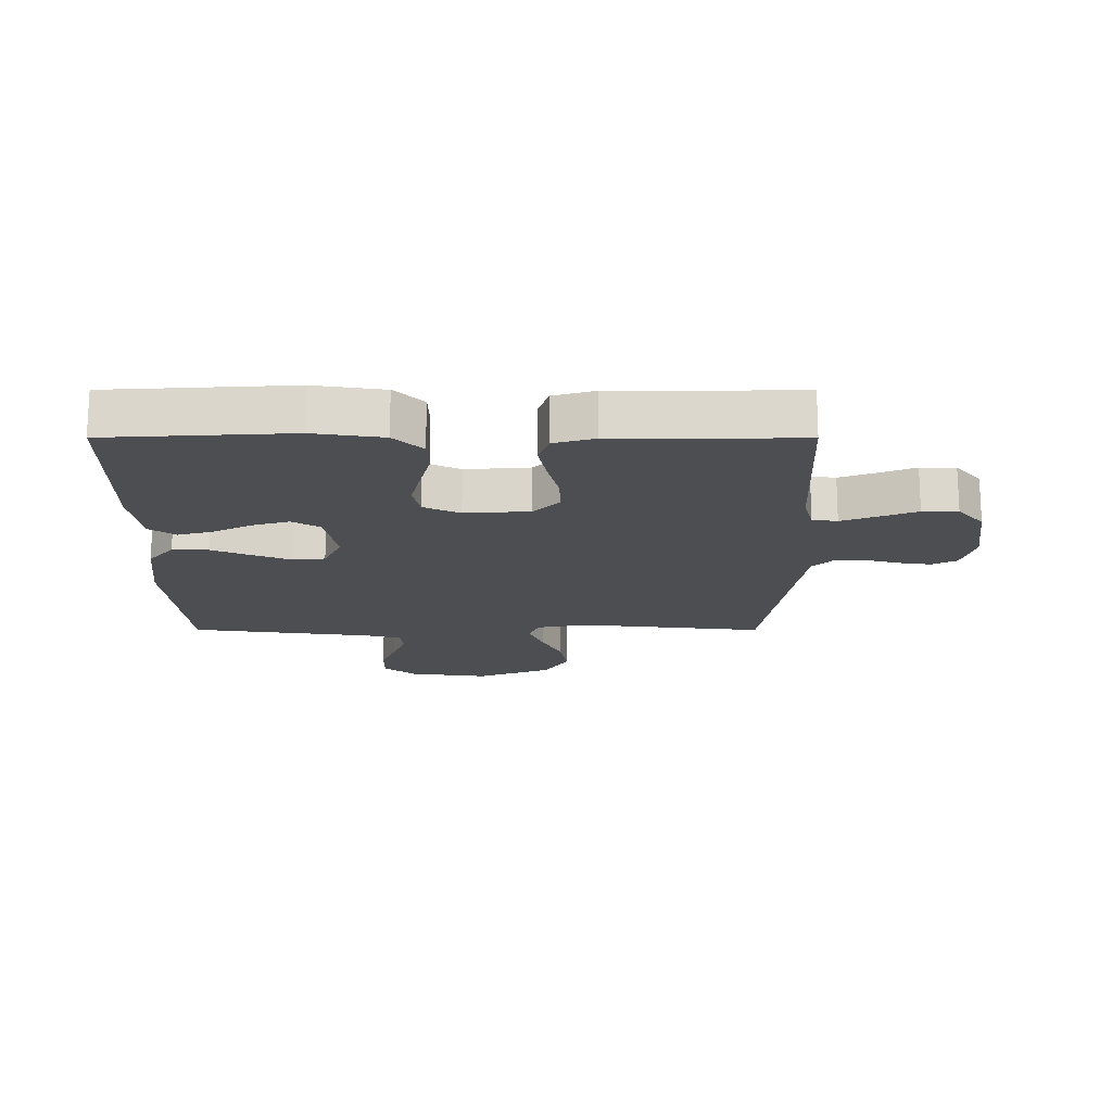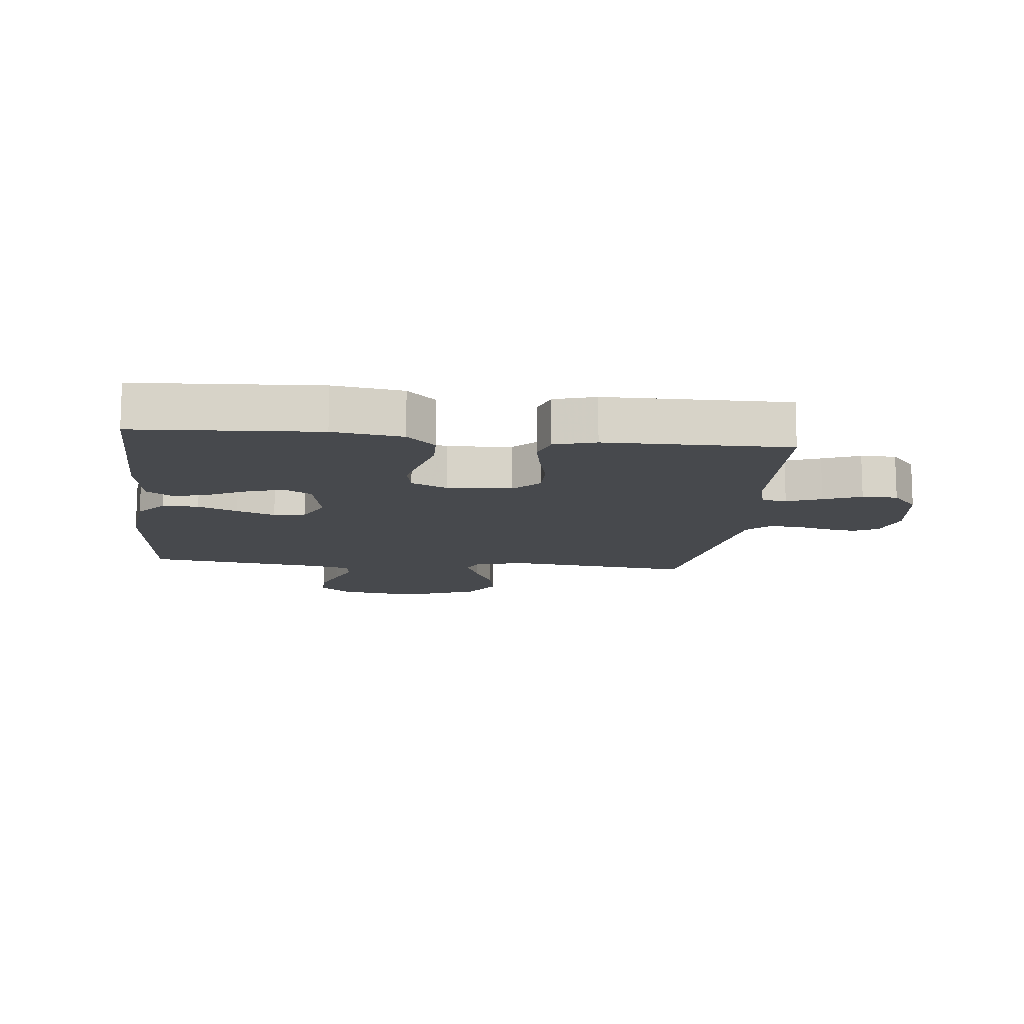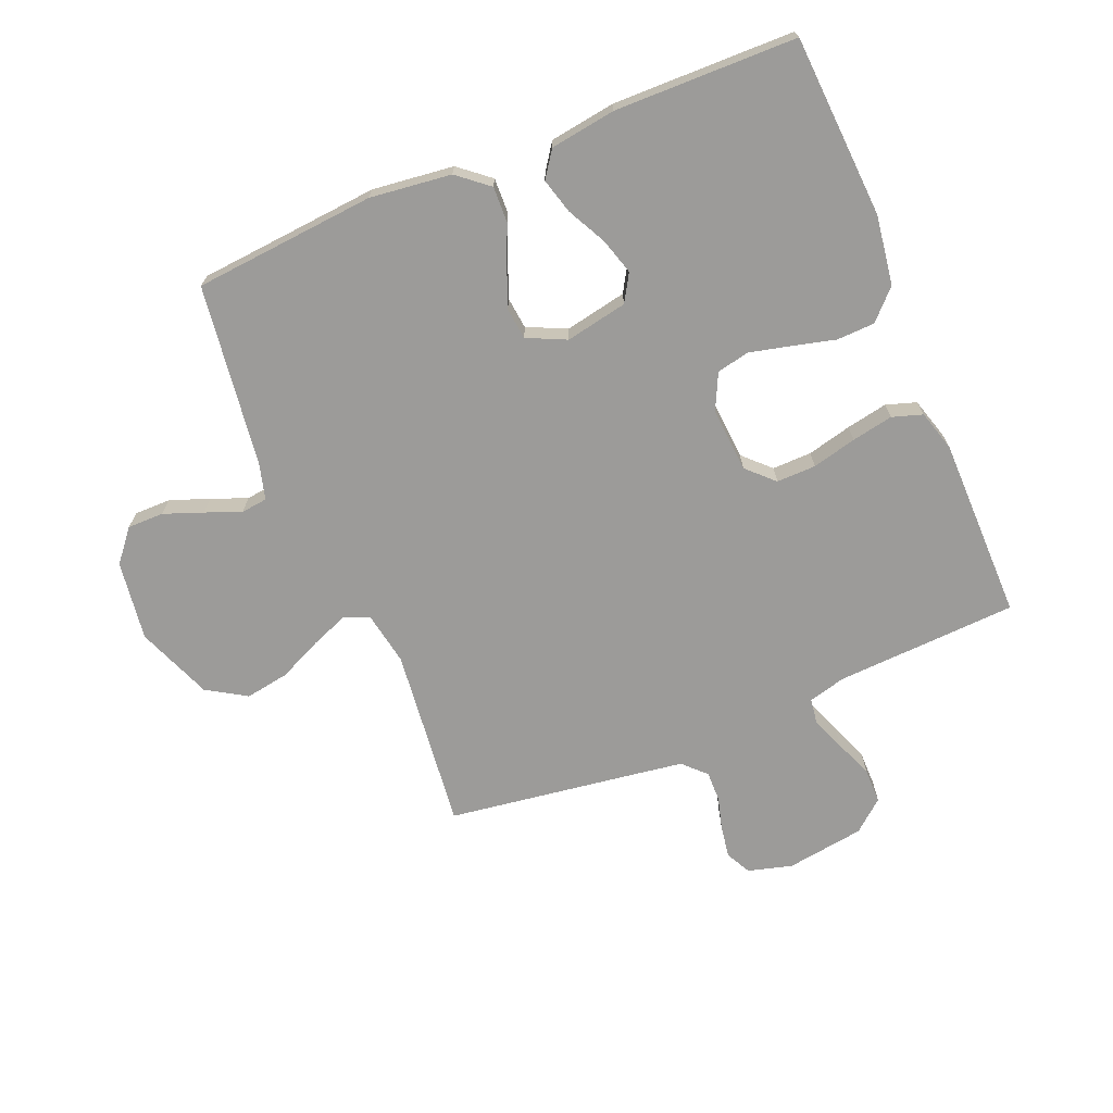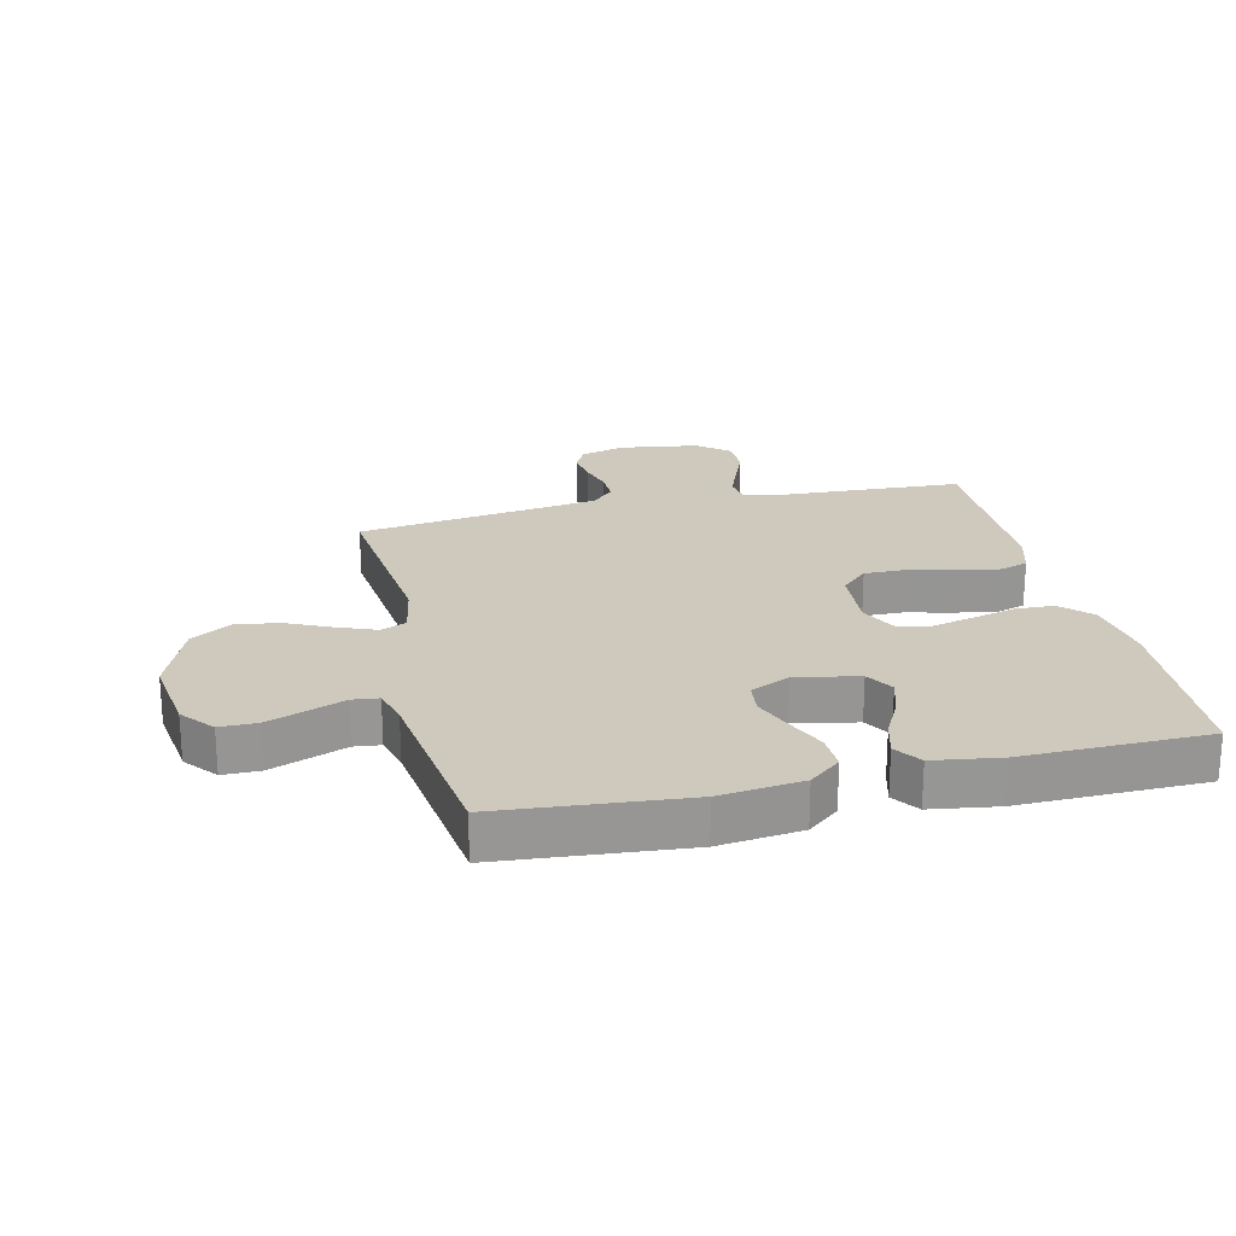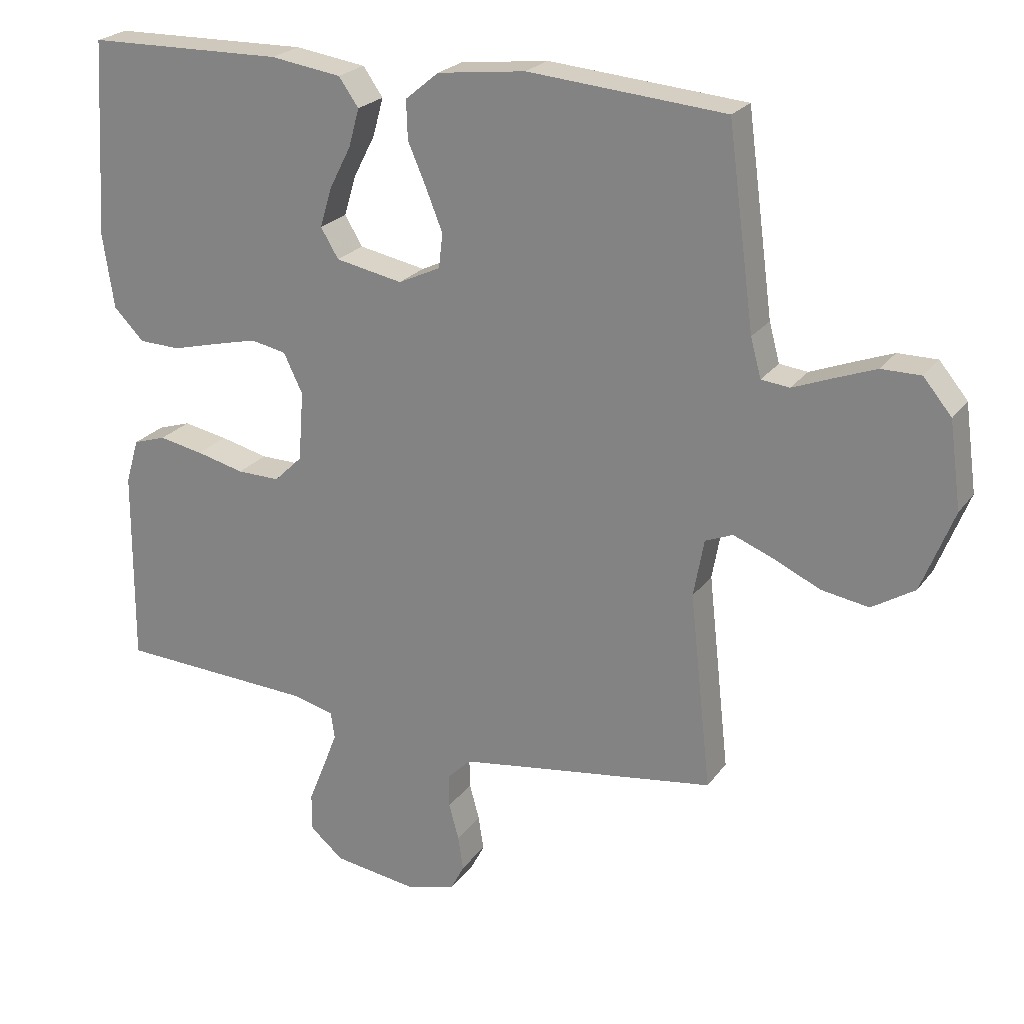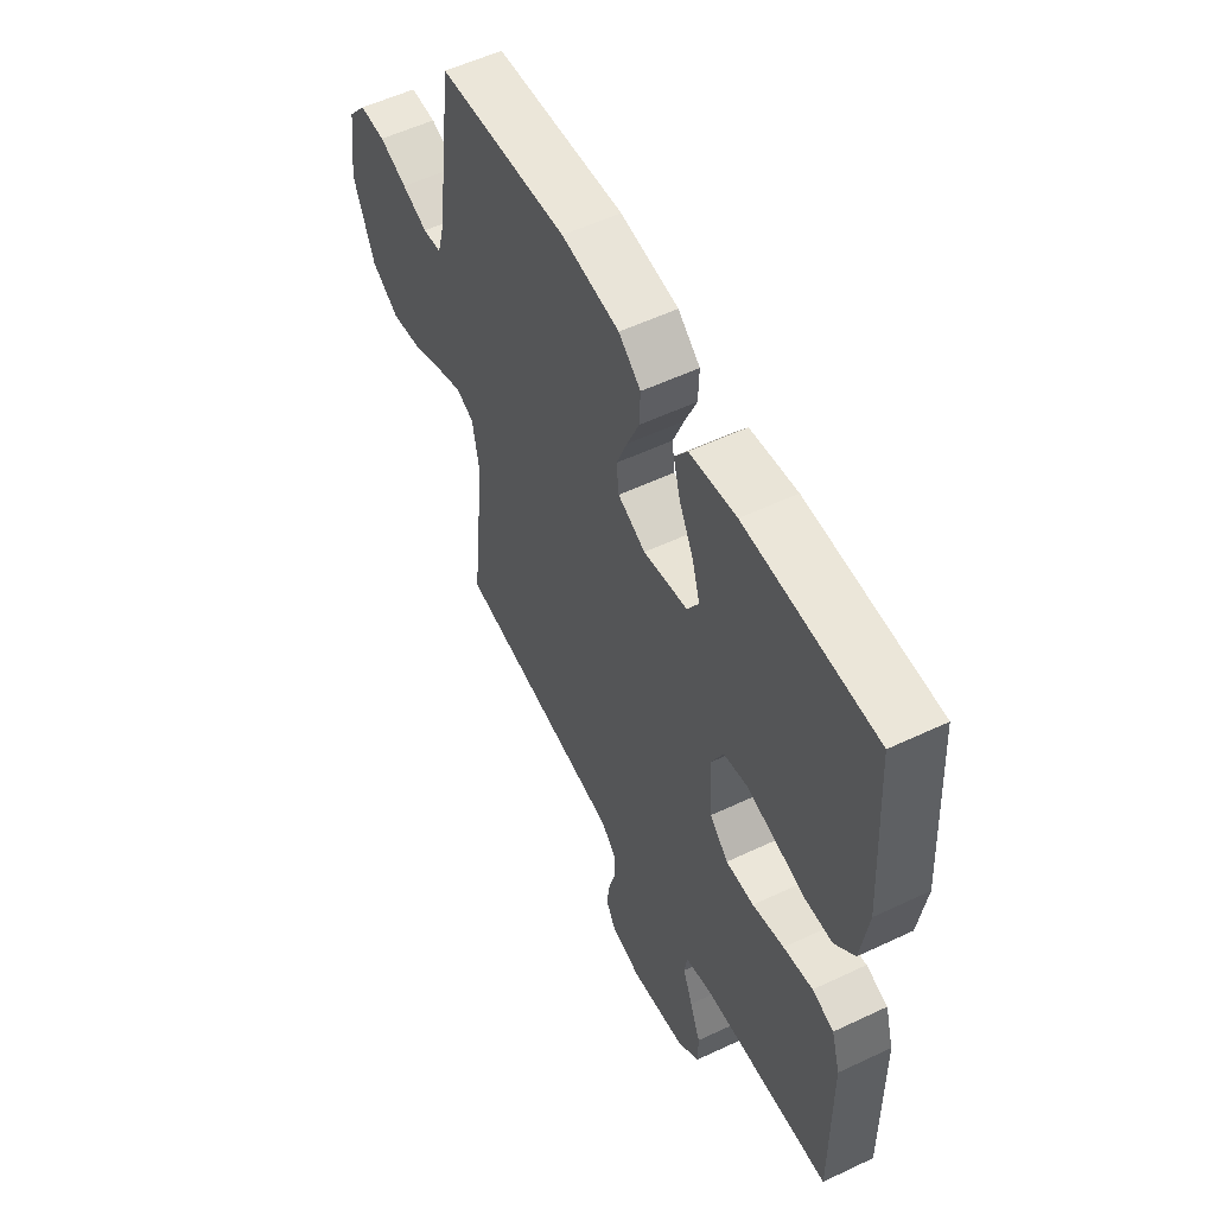
<metadata>
{"format":"obj","ext":"obj","renderer":"f3d","projection":"perspective","resolution":1024,"background":"white","views":[{"elev":-17.1,"azim":89.9,"up":"+Y"},{"elev":-12.2,"azim":83.8,"up":"+Y"},{"elev":-69.9,"azim":22.5,"up":"+Y"},{"elev":22.6,"azim":-13.1,"up":"+Y"},{"elev":23.1,"azim":-153.5,"up":"+Z"},{"elev":55.3,"azim":63.5,"up":"+Z"}]}
</metadata>
<code>
v 0.5 0.07 -0.5
v 0.2 0.07 -0.515
v 0.139 0.07 -0.531
v 0.133 0.07 -0.572
v 0.155 0.07 -0.629
v 0.18 0.07 -0.691
v 0.18 0.07 -0.749
v 0.129 0.07 -0.792
v 0 0.07 -0.811
v -0.073 0.07 -0.791
v -0.094 0.07 -0.75
v -0.086 0.07 -0.698
v -0.071 0.07 -0.643
v -0.07 0.07 -0.593
v -0.106 0.07 -0.557
v -0.2 0.07 -0.543
v -0.5 0.07 -0.5
v -0.467 0.07 -0.2
v -0.483 0.07 -0.112
v -0.525 0.07 -0.095
v -0.586 0.07 -0.119
v -0.657 0.07 -0.152
v -0.729 0.07 -0.164
v -0.794 0.07 -0.124
v -0.843 0.07 0
v -0.825 0.07 0.131
v -0.782 0.07 0.183
v -0.722 0.07 0.183
v -0.658 0.07 0.159
v -0.599 0.07 0.136
v -0.556 0.07 0.141
v -0.54 0.07 0.2
v -0.5 0.07 0.5
v -0.2 0.07 0.526
v -0.066 0.07 0.51
v -0.015 0.07 0.468
v -0.017 0.07 0.409
v -0.045 0.07 0.344
v -0.07 0.07 0.281
v -0.064 0.07 0.229
v 0 0.07 0.199
v 0.102 0.07 0.219
v 0.129 0.07 0.264
v 0.111 0.07 0.324
v 0.078 0.07 0.388
v 0.062 0.07 0.446
v 0.092 0.07 0.489
v 0.2 0.07 0.505
v 0.5 0.07 0.5
v 0.518 0.07 0.2
v 0.501 0.07 0.086
v 0.455 0.07 0.039
v 0.392 0.07 0.037
v 0.321 0.07 0.055
v 0.254 0.07 0.071
v 0.2 0.07 0.06
v 0.171 0.07 0
v 0.179 0.07 -0.106
v 0.222 0.07 -0.148
v 0.287 0.07 -0.147
v 0.36 0.07 -0.129
v 0.428 0.07 -0.116
v 0.478 0.07 -0.132
v 0.498 0.07 -0.2
v 0.5 0 -0.5
v 0.2 0 -0.515
v 0.139 0 -0.531
v 0.133 0 -0.572
v 0.155 0 -0.629
v 0.18 0 -0.691
v 0.18 0 -0.749
v 0.129 0 -0.792
v 0 0 -0.811
v -0.073 0 -0.791
v -0.094 0 -0.75
v -0.086 0 -0.698
v -0.071 0 -0.643
v -0.07 0 -0.593
v -0.106 0 -0.557
v -0.2 0 -0.543
v -0.5 0 -0.5
v -0.467 0 -0.2
v -0.483 0 -0.112
v -0.525 0 -0.095
v -0.586 0 -0.119
v -0.657 0 -0.152
v -0.729 0 -0.164
v -0.794 0 -0.124
v -0.843 0 0
v -0.825 0 0.131
v -0.782 0 0.183
v -0.722 0 0.183
v -0.658 0 0.159
v -0.599 0 0.136
v -0.556 0 0.141
v -0.54 0 0.2
v -0.5 0 0.5
v -0.2 0 0.526
v -0.066 0 0.51
v -0.015 0 0.468
v -0.017 0 0.409
v -0.045 0 0.344
v -0.07 0 0.281
v -0.064 0 0.229
v 0 0 0.199
v 0.102 0 0.219
v 0.129 0 0.264
v 0.111 0 0.324
v 0.078 0 0.388
v 0.062 0 0.446
v 0.092 0 0.489
v 0.2 0 0.505
v 0.5 0 0.5
v 0.518 0 0.2
v 0.501 0 0.086
v 0.455 0 0.039
v 0.392 0 0.037
v 0.321 0 0.055
v 0.254 0 0.071
v 0.2 0 0.06
v 0.171 0 0
v 0.179 0 -0.106
v 0.222 0 -0.148
v 0.287 0 -0.147
v 0.36 0 -0.129
v 0.428 0 -0.116
v 0.478 0 -0.132
v 0.498 0 -0.2
f 64 1 2
f 63 64 2
f 62 63 2
f 61 62 2
f 60 61 2
f 59 60 2 3
f 58 59 3
f 57 58 3 4
f 52 53 54
f 51 52 54
f 50 51 54
f 49 50 54
f 48 49 54
f 47 48 54
f 46 47 54
f 45 46 54
f 44 45 54
f 43 44 54 55
f 42 43 55 56
f 36 37 38
f 35 36 38
f 34 35 38
f 33 34 38
f 32 33 38
f 31 32 38 39
f 28 29 30
f 27 28 30
f 26 27 30
f 25 26 30
f 24 25 30
f 23 24 30
f 22 23 30
f 21 22 30
f 20 21 30 31
f 31 39 40
f 20 31 40
f 19 20 40
f 16 17 18
f 19 40 41
f 18 19 41
f 16 18 41
f 15 16 41
f 11 12 13
f 10 11 13
f 9 10 13
f 8 9 13
f 7 8 13
f 6 7 13
f 5 6 13
f 4 5 13 14
f 42 56 57
f 41 42 57
f 15 41 57
f 4 14 15 57
f 66 65 128
f 66 128 127
f 66 127 126
f 66 126 125
f 66 125 124
f 67 66 124 123
f 67 123 122
f 68 67 122 121
f 118 117 116
f 118 116 115
f 118 115 114
f 118 114 113
f 118 113 112
f 118 112 111
f 118 111 110
f 118 110 109
f 118 109 108
f 119 118 108 107
f 120 119 107 106
f 102 101 100
f 102 100 99
f 102 99 98
f 102 98 97
f 102 97 96
f 103 102 96 95
f 94 93 92
f 94 92 91
f 94 91 90
f 94 90 89
f 94 89 88
f 94 88 87
f 94 87 86
f 94 86 85
f 95 94 85 84
f 104 103 95
f 104 95 84
f 104 84 83
f 82 81 80
f 105 104 83
f 105 83 82
f 105 82 80
f 105 80 79
f 77 76 75
f 77 75 74
f 77 74 73
f 77 73 72
f 77 72 71
f 77 71 70
f 77 70 69
f 78 77 69 68
f 121 120 106
f 121 106 105
f 121 105 79
f 121 79 78 68
f 1 65 66 2
f 2 66 67 3
f 3 67 68 4
f 4 68 69 5
f 5 69 70 6
f 6 70 71 7
f 7 71 72 8
f 8 72 73 9
f 9 73 74 10
f 10 74 75 11
f 11 75 76 12
f 12 76 77 13
f 13 77 78 14
f 14 78 79 15
f 15 79 80 16
f 16 80 81 17
f 17 81 82 18
f 18 82 83 19
f 19 83 84 20
f 20 84 85 21
f 21 85 86 22
f 22 86 87 23
f 23 87 88 24
f 24 88 89 25
f 25 89 90 26
f 26 90 91 27
f 27 91 92 28
f 28 92 93 29
f 29 93 94 30
f 30 94 95 31
f 31 95 96 32
f 32 96 97 33
f 33 97 98 34
f 34 98 99 35
f 35 99 100 36
f 36 100 101 37
f 37 101 102 38
f 38 102 103 39
f 39 103 104 40
f 40 104 105 41
f 41 105 106 42
f 42 106 107 43
f 43 107 108 44
f 44 108 109 45
f 45 109 110 46
f 46 110 111 47
f 47 111 112 48
f 48 112 113 49
f 49 113 114 50
f 50 114 115 51
f 51 115 116 52
f 52 116 117 53
f 53 117 118 54
f 54 118 119 55
f 55 119 120 56
f 56 120 121 57
f 57 121 122 58
f 58 122 123 59
f 59 123 124 60
f 60 124 125 61
f 61 125 126 62
f 62 126 127 63
f 63 127 128 64
f 64 128 65 1

</code>
